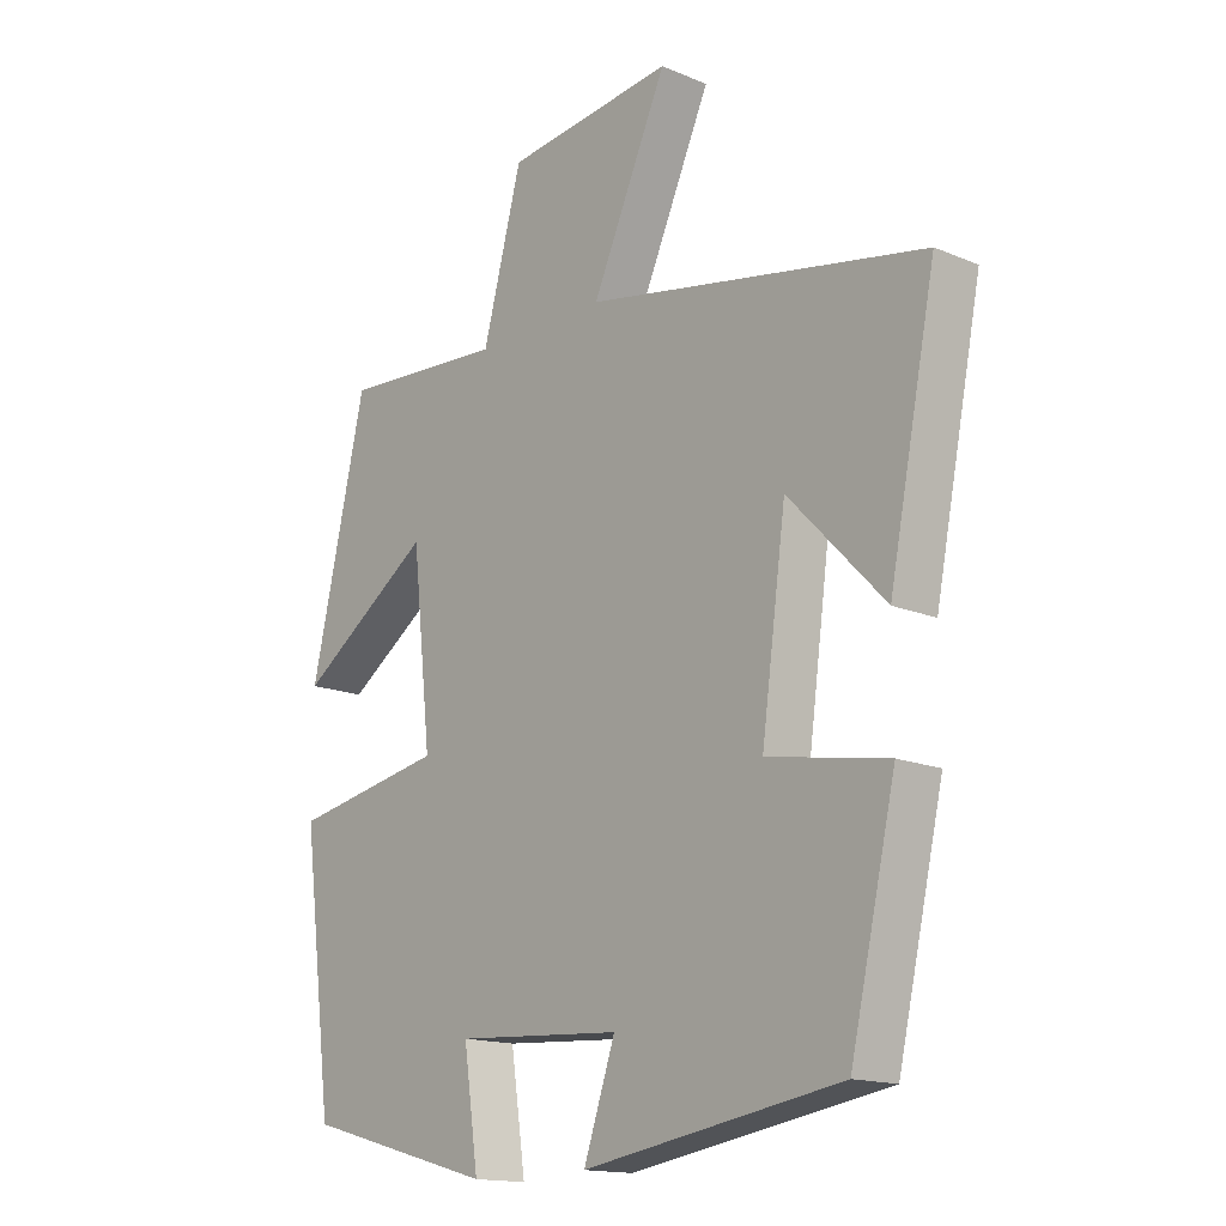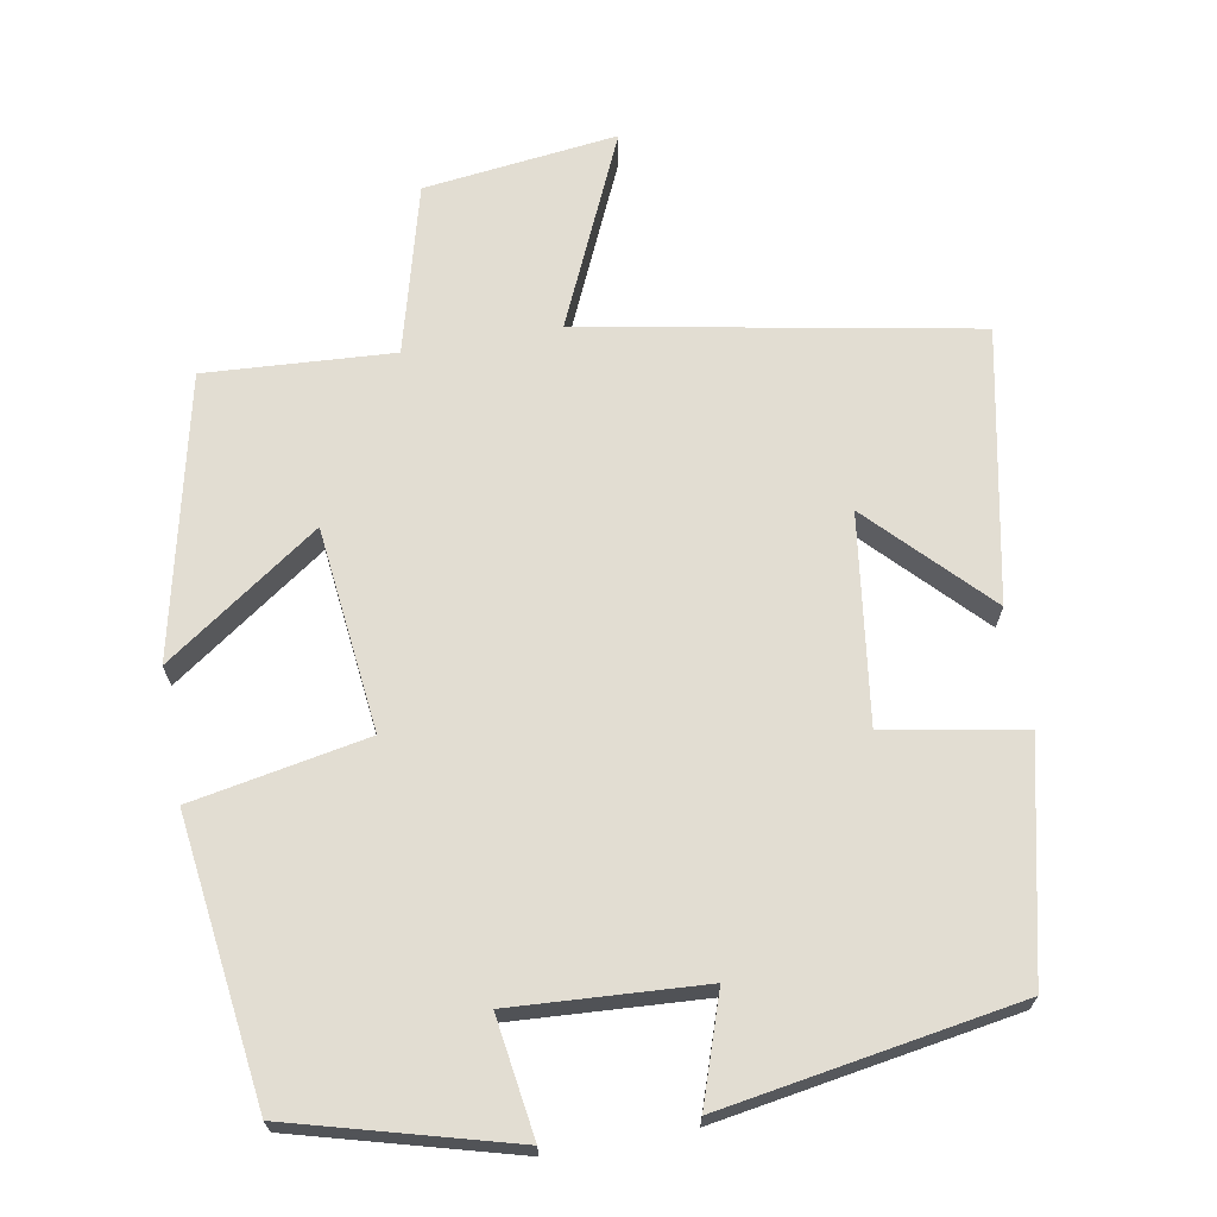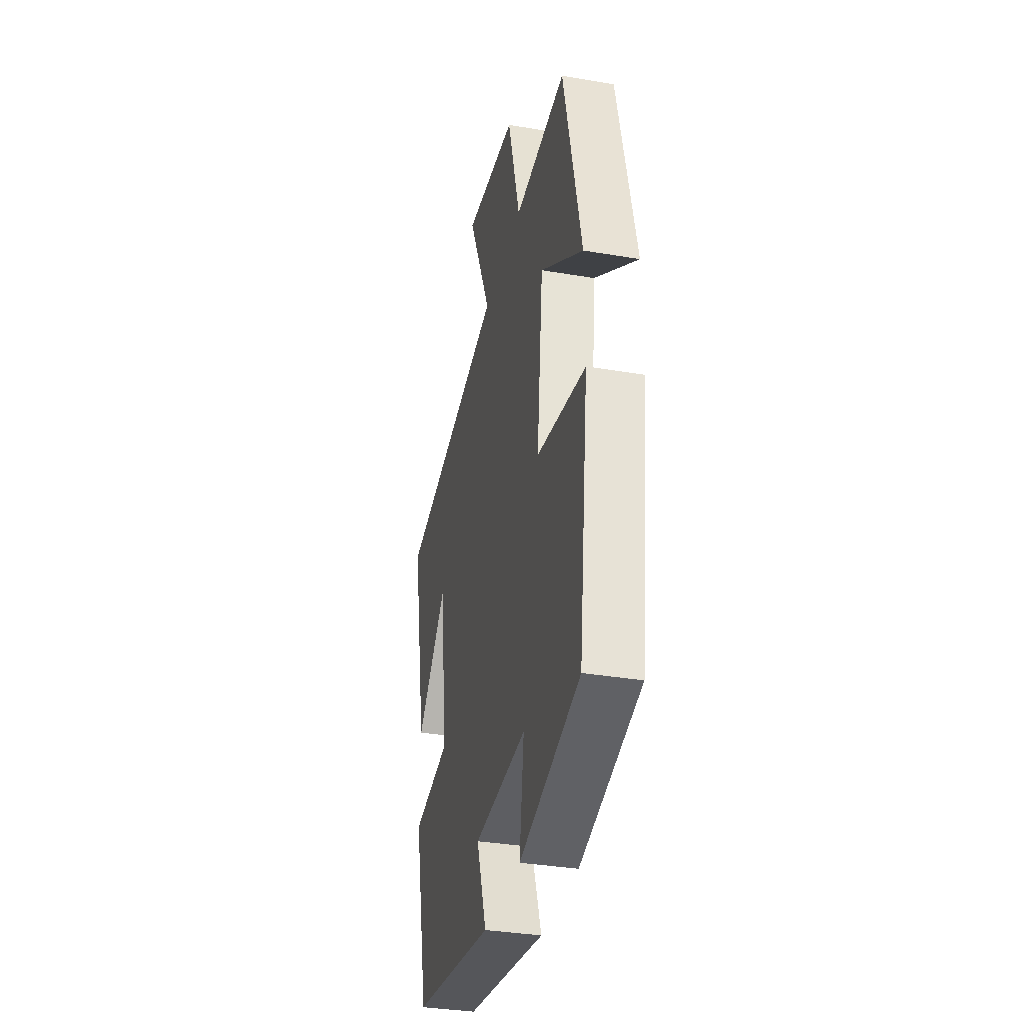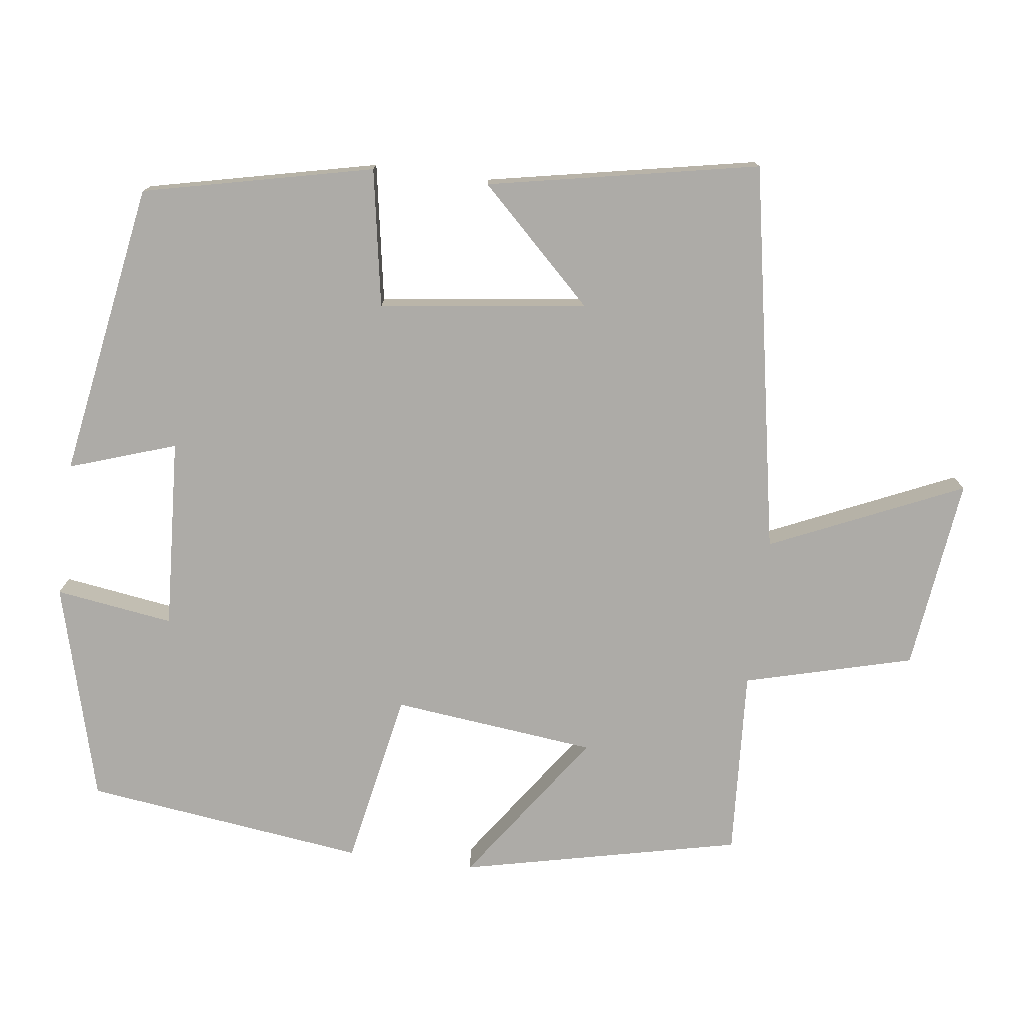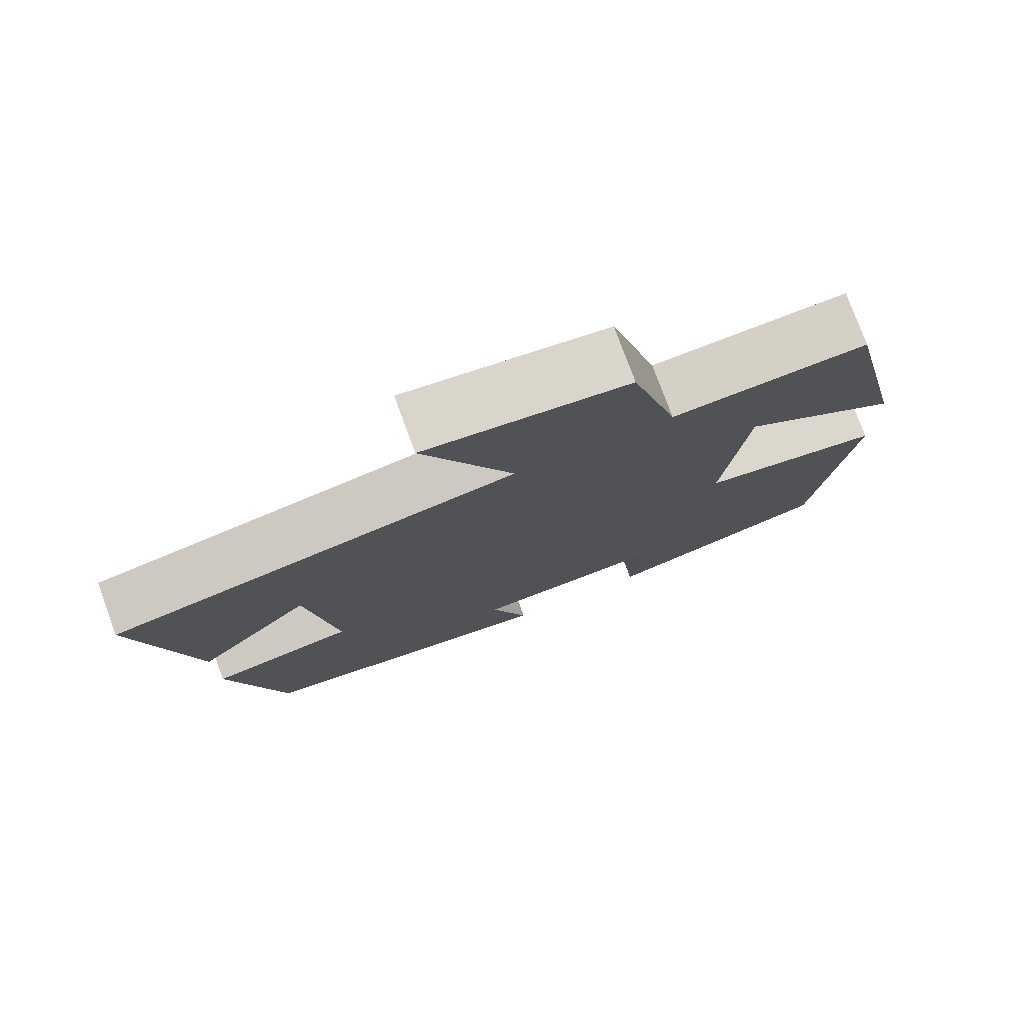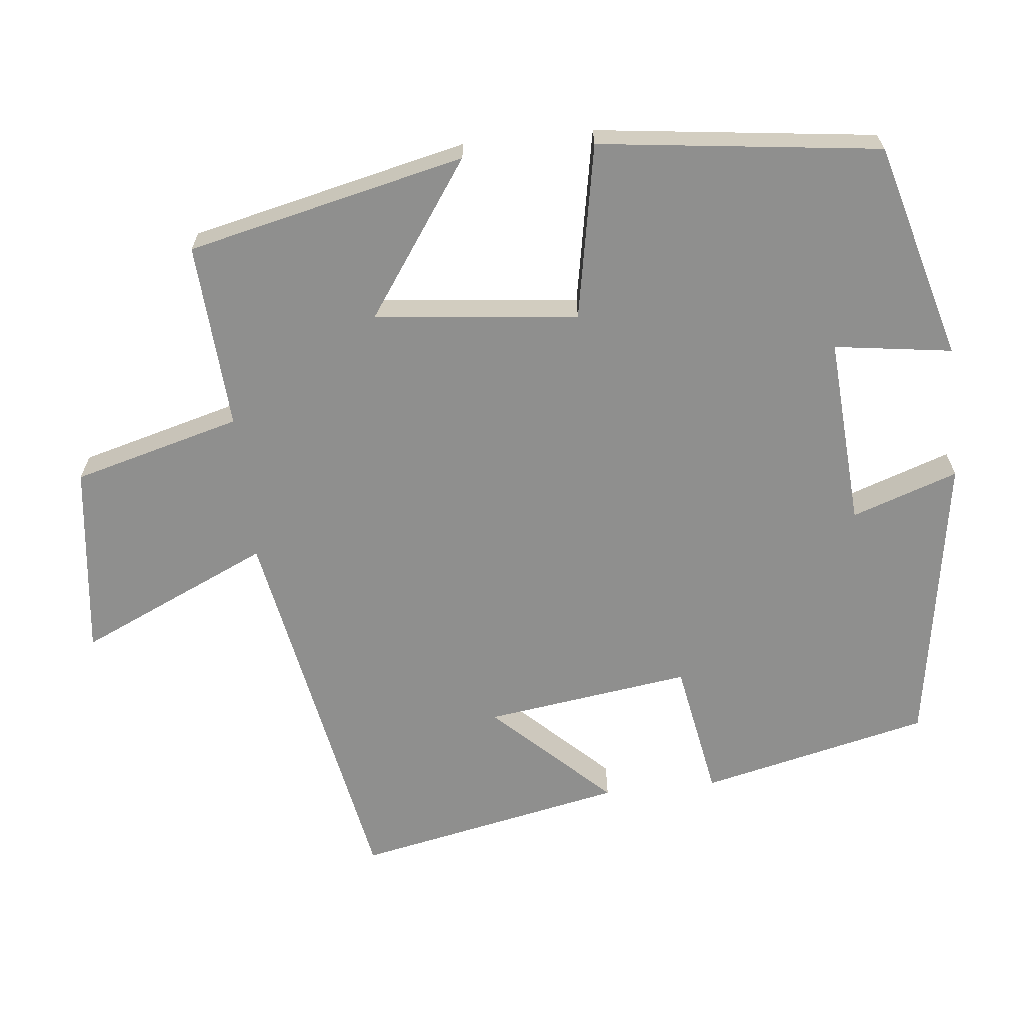
<metadata>
{"format":"obj","ext":"obj","renderer":"f3d","projection":"perspective","resolution":1024,"background":"white","views":[{"elev":-15.5,"azim":-131.5,"up":"+Z"},{"elev":68.2,"azim":169.8,"up":"+Y"},{"elev":-35.0,"azim":77.2,"up":"+Z"},{"elev":-76.4,"azim":-97.5,"up":"+Y"},{"elev":77.2,"azim":-20.2,"up":"+Z"},{"elev":-65.3,"azim":96.2,"up":"+Y"}]}
</metadata>
<code>
v -0.429 0.07 -0.434
v -0.5 0.07 -0.123
v -0.313 0.07 -0.09
v -0.351 0.07 0.19
v -0.5 0.07 0.035
v -0.573 0.07 0.402
v -0.046 0.07 0.5
v -0.163 0.07 0.76
v 0.099 0.07 0.728
v 0.16 0.07 0.5
v 0.414 0.07 0.516
v 0.5 0.07 0.138
v 0.292 0.07 0.283
v 0.262 0.07 0.007
v 0.5 0.07 -0.038
v 0.452 0.07 -0.419
v 0.157 0.07 -0.5
v 0.18 0.07 -0.34
v -0.078 0.07 -0.356
v -0.029 0.07 -0.5
v -0.429 0 -0.434
v -0.5 0 -0.123
v -0.313 0 -0.09
v -0.351 0 0.19
v -0.5 0 0.035
v -0.573 0 0.402
v -0.046 0 0.5
v -0.163 0 0.76
v 0.099 0 0.728
v 0.16 0 0.5
v 0.414 0 0.516
v 0.5 0 0.138
v 0.292 0 0.283
v 0.262 0 0.007
v 0.5 0 -0.038
v 0.452 0 -0.419
v 0.157 0 -0.5
v 0.18 0 -0.34
v -0.078 0 -0.356
v -0.029 0 -0.5
f 19 20 1 2
f 18 19 2 3
f 15 16 17 18
f 14 15 18 3
f 13 14 3 4
f 10 11 12 13
f 10 13 4
f 7 8 9 10
f 7 10 4
f 6 7 4
f 4 5 6
f 22 21 40 39
f 23 22 39 38
f 38 37 36 35
f 23 38 35 34
f 24 23 34 33
f 33 32 31 30
f 24 33 30
f 30 29 28 27
f 24 30 27
f 24 27 26
f 26 25 24
f 1 21 22 2
f 2 22 23 3
f 3 23 24 4
f 4 24 25 5
f 5 25 26 6
f 6 26 27 7
f 7 27 28 8
f 8 28 29 9
f 9 29 30 10
f 10 30 31 11
f 11 31 32 12
f 12 32 33 13
f 13 33 34 14
f 14 34 35 15
f 15 35 36 16
f 16 36 37 17
f 17 37 38 18
f 18 38 39 19
f 19 39 40 20
f 20 40 21 1

</code>
